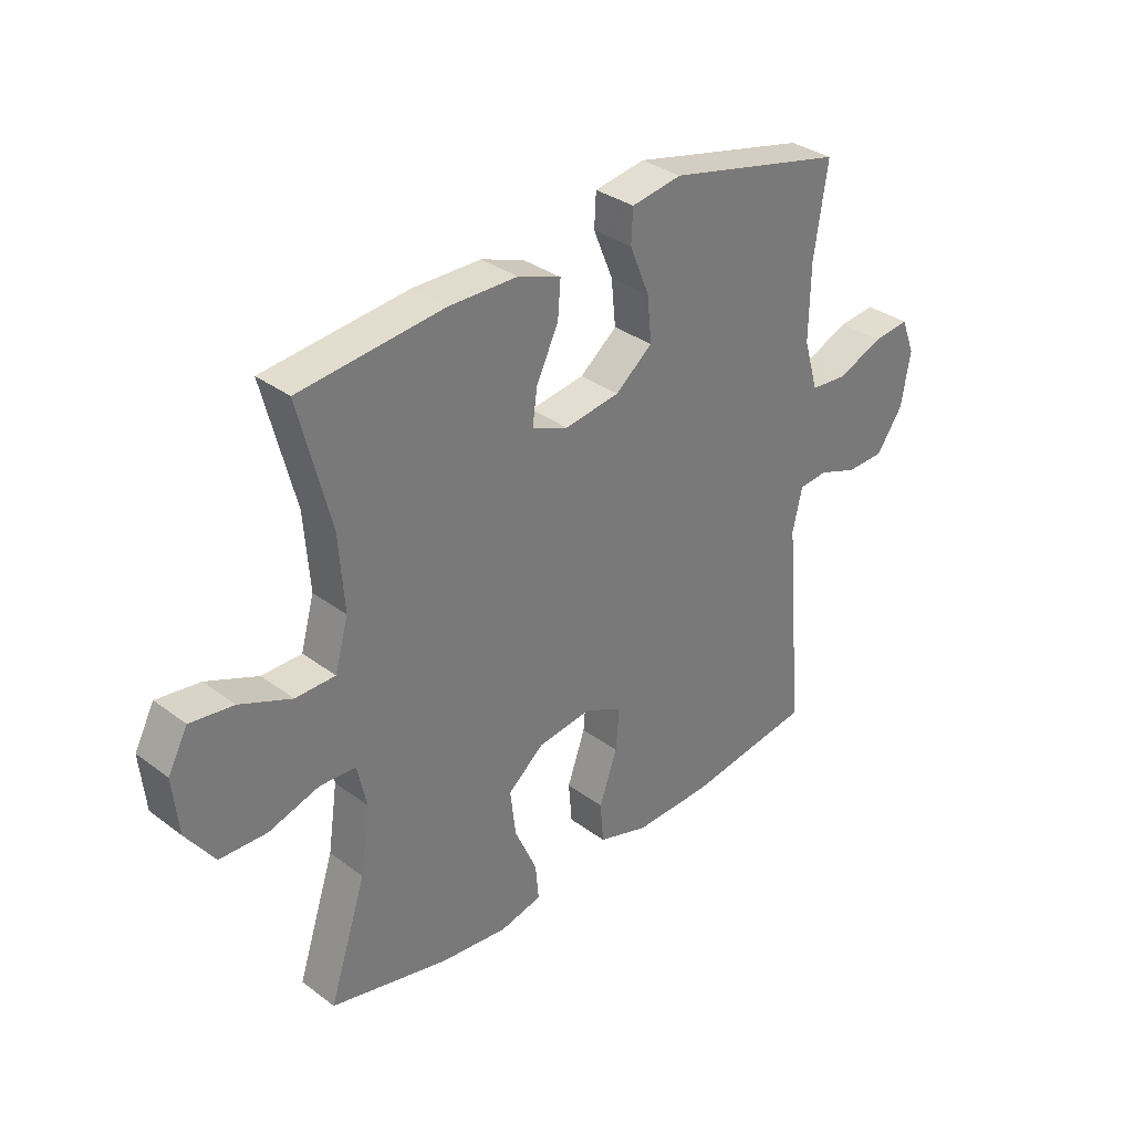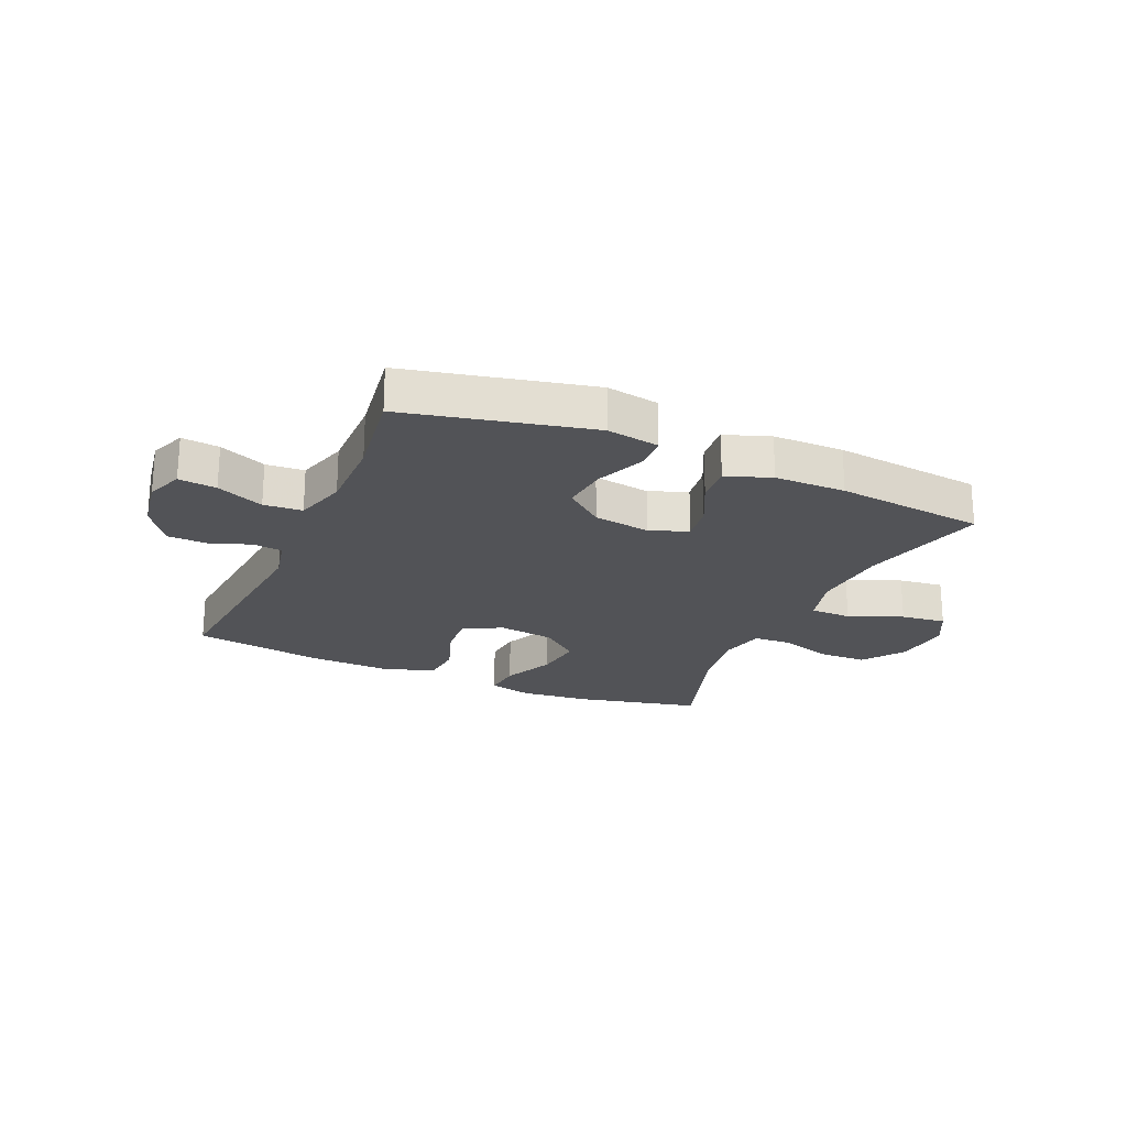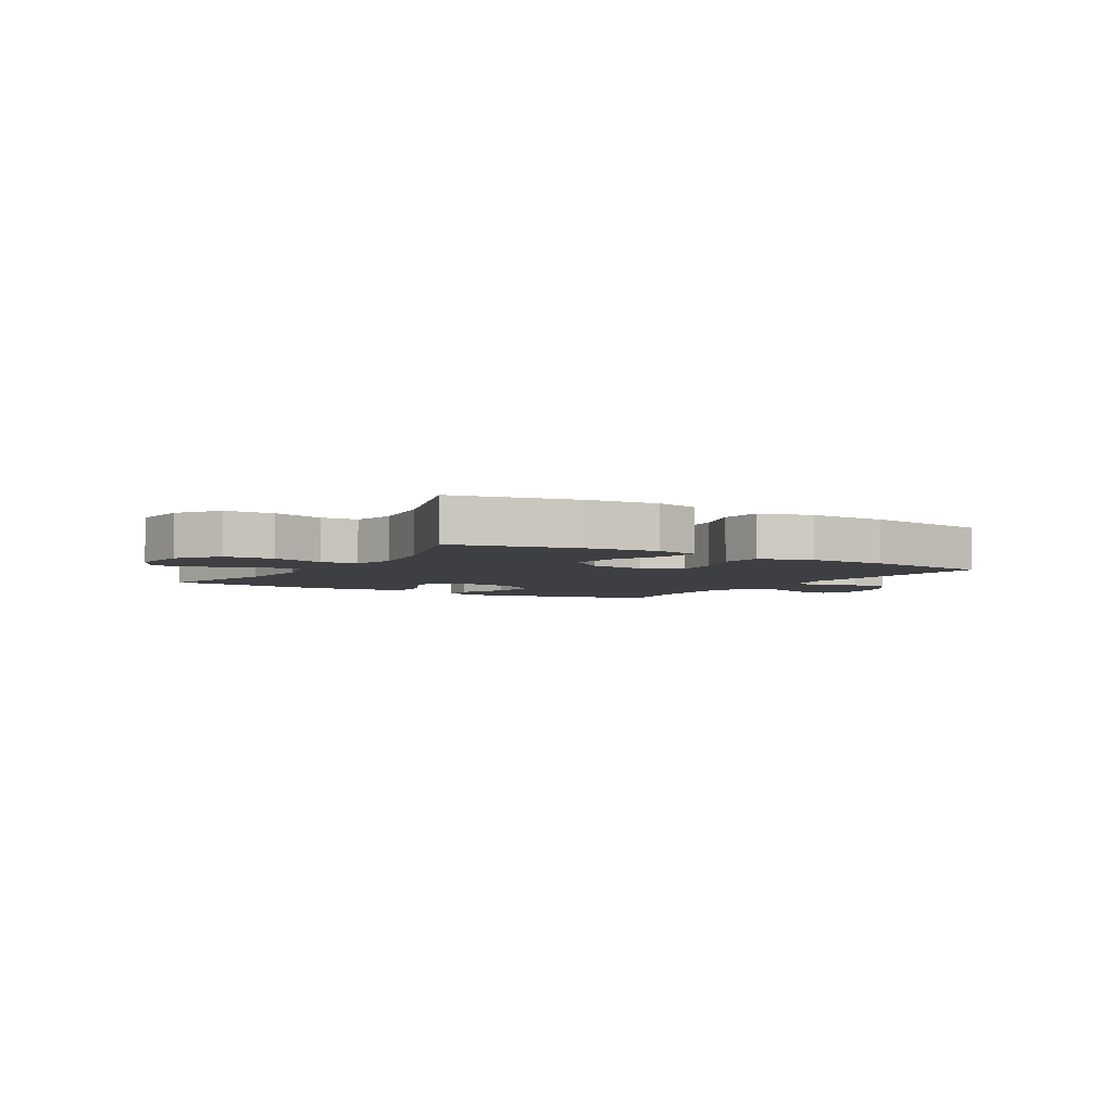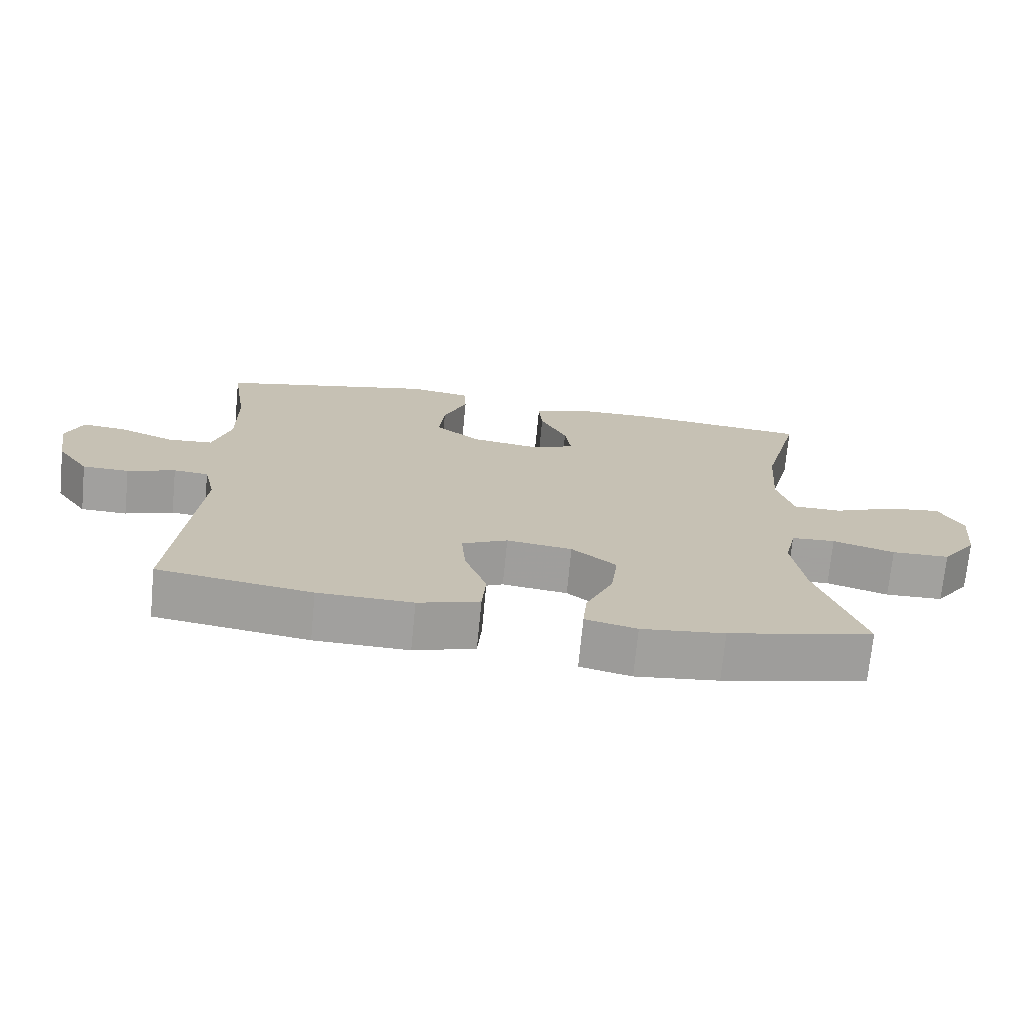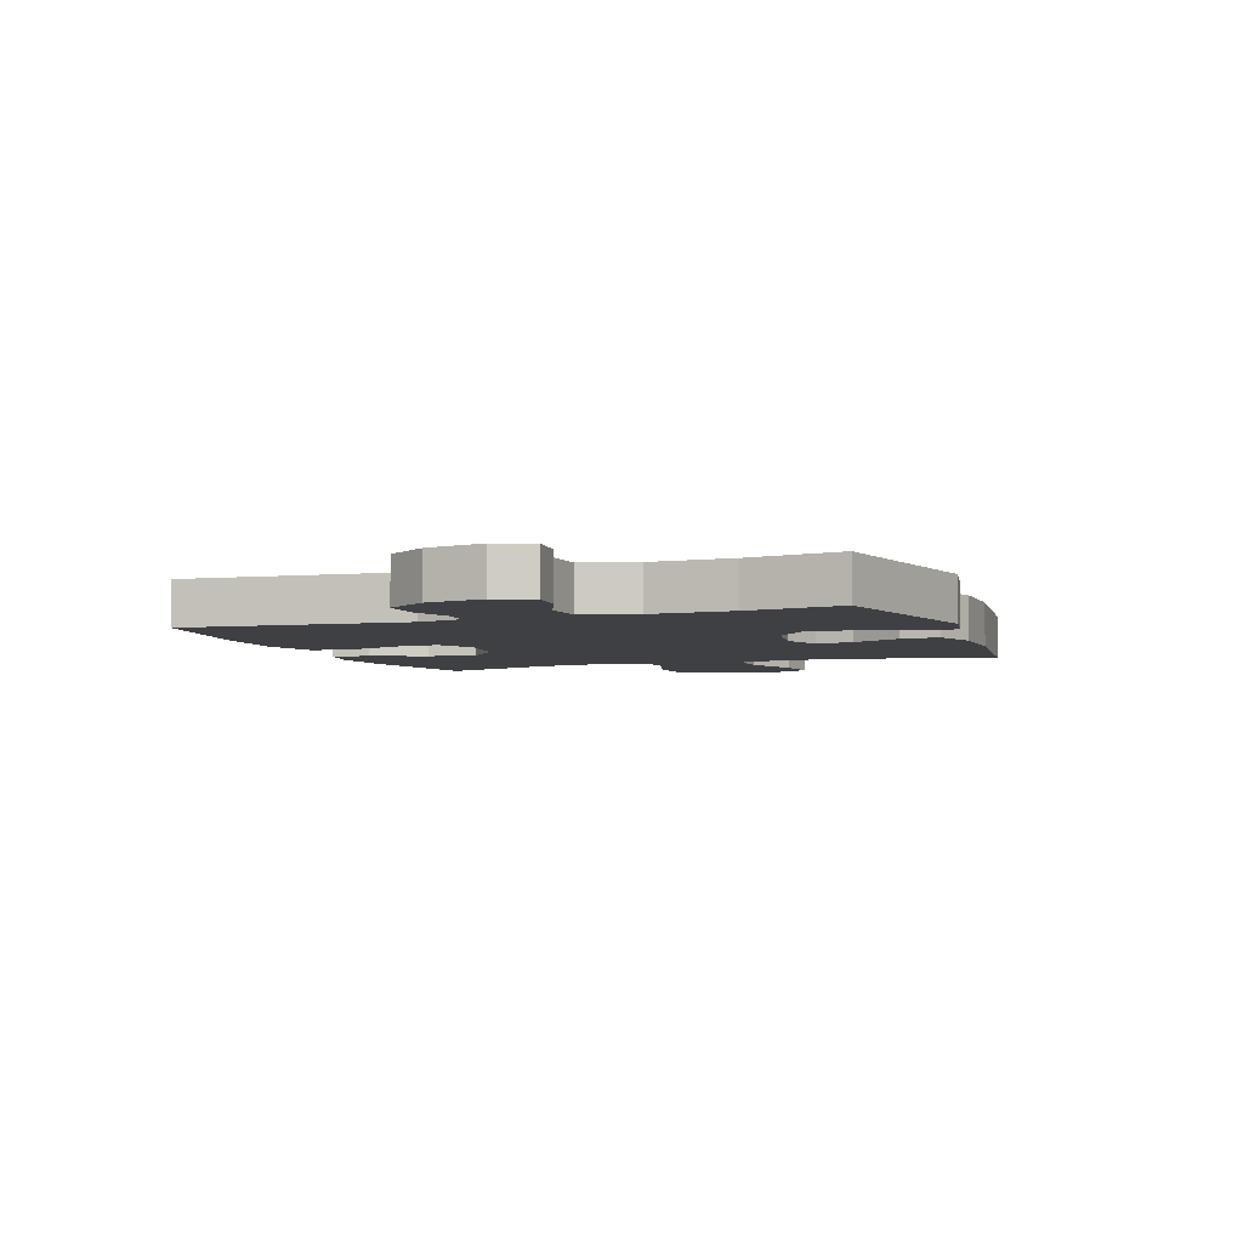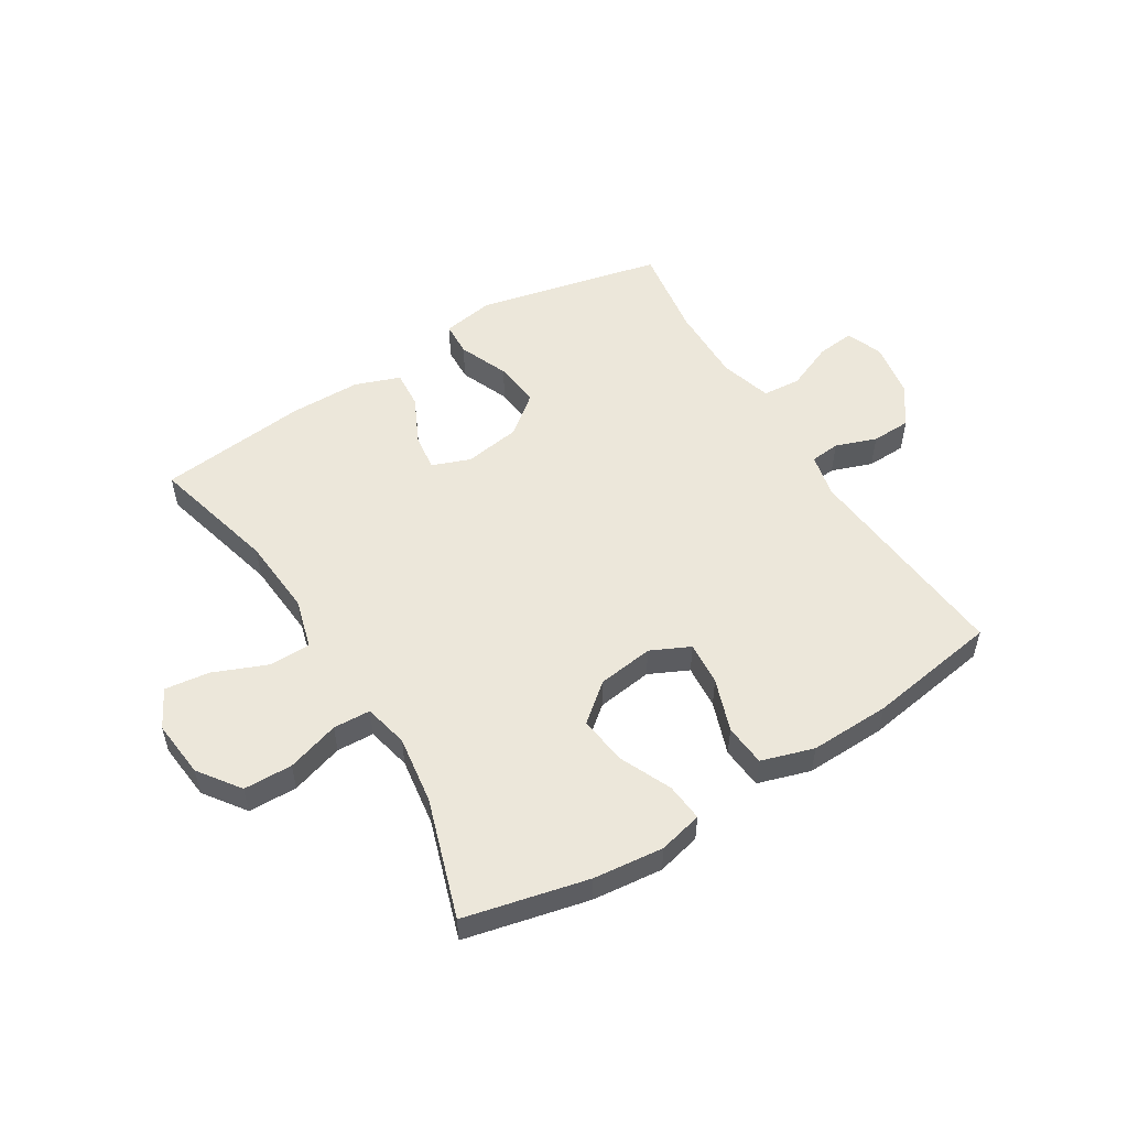
<metadata>
{"format":"obj","ext":"obj","renderer":"f3d","projection":"perspective","resolution":1024,"background":"white","views":[{"elev":33.4,"azim":135.5,"up":"+Z"},{"elev":-22.4,"azim":-23.8,"up":"+Y"},{"elev":-4.3,"azim":148.6,"up":"+Y"},{"elev":-71.9,"azim":-5.5,"up":"+Z"},{"elev":-5.0,"azim":-70.1,"up":"+Y"},{"elev":53.4,"azim":148.3,"up":"+Y"}]}
</metadata>
<code>
v -0.5 0.07 -0.5
v -0.467 0.07 -0.128
v -0.484 0.07 -0.053
v -0.535 0.07 -0.048
v -0.605 0.07 -0.073
v -0.673 0.07 -0.071
v -0.72 0.07 -0.003
v -0.736 0.07 0.092
v -0.712 0.07 0.154
v -0.647 0.07 0.147
v -0.566 0.07 0.113
v -0.5 0.07 0.118
v -0.474 0.07 0.207
v -0.476 0.07 0.341
v -0.5 0.07 0.5
v -0.182 0.07 0.572
v -0.092 0.07 0.557
v -0.089 0.07 0.498
v -0.124 0.07 0.413
v -0.132 0.07 0.333
v -0.066 0.07 0.28
v 0.032 0.07 0.265
v 0.097 0.07 0.29
v 0.088 0.07 0.354
v 0.049 0.07 0.434
v 0.044 0.07 0.499
v 0.121 0.07 0.527
v 0.243 0.07 0.528
v 0.5 0.07 0.5
v 0.444 0.07 0.282
v 0.434 0.07 0.148
v 0.458 0.07 0.062
v 0.529 0.07 0.061
v 0.621 0.07 0.099
v 0.698 0.07 0.109
v 0.733 0.07 0.043
v 0.723 0.07 -0.056
v 0.672 0.07 -0.127
v 0.588 0.07 -0.129
v 0.498 0.07 -0.101
v 0.434 0.07 -0.104
v 0.417 0.07 -0.18
v 0.434 0.07 -0.297
v 0.5 0.07 -0.5
v 0.289 0.07 -0.549
v 0.168 0.07 -0.562
v 0.093 0.07 -0.544
v 0.099 0.07 -0.479
v 0.139 0.07 -0.39
v 0.149 0.07 -0.307
v 0.084 0.07 -0.254
v -0.012 0.07 -0.241
v -0.079 0.07 -0.273
v -0.073 0.07 -0.348
v -0.041 0.07 -0.439
v -0.047 0.07 -0.511
v -0.137 0.07 -0.539
v -0.275 0.07 -0.535
v -0.5 0 -0.5
v -0.467 0 -0.128
v -0.484 0 -0.053
v -0.535 0 -0.048
v -0.605 0 -0.073
v -0.673 0 -0.071
v -0.72 0 -0.003
v -0.736 0 0.092
v -0.712 0 0.154
v -0.647 0 0.147
v -0.566 0 0.113
v -0.5 0 0.118
v -0.474 0 0.207
v -0.476 0 0.341
v -0.5 0 0.5
v -0.182 0 0.572
v -0.092 0 0.557
v -0.089 0 0.498
v -0.124 0 0.413
v -0.132 0 0.333
v -0.066 0 0.28
v 0.032 0 0.265
v 0.097 0 0.29
v 0.088 0 0.354
v 0.049 0 0.434
v 0.044 0 0.499
v 0.121 0 0.527
v 0.243 0 0.528
v 0.5 0 0.5
v 0.444 0 0.282
v 0.434 0 0.148
v 0.458 0 0.062
v 0.529 0 0.061
v 0.621 0 0.099
v 0.698 0 0.109
v 0.733 0 0.043
v 0.723 0 -0.056
v 0.672 0 -0.127
v 0.588 0 -0.129
v 0.498 0 -0.101
v 0.434 0 -0.104
v 0.417 0 -0.18
v 0.434 0 -0.297
v 0.5 0 -0.5
v 0.289 0 -0.549
v 0.168 0 -0.562
v 0.093 0 -0.544
v 0.099 0 -0.479
v 0.139 0 -0.39
v 0.149 0 -0.307
v 0.084 0 -0.254
v -0.012 0 -0.241
v -0.079 0 -0.273
v -0.073 0 -0.348
v -0.041 0 -0.439
v -0.047 0 -0.511
v -0.137 0 -0.539
v -0.275 0 -0.535
f 57 58 1 2
f 54 55 56 57
f 53 54 57 2
f 52 53 2 3
f 51 52 3
f 46 47 48 49
f 46 49 50
f 43 44 45 46
f 42 43 46 50
f 41 42 50 51
f 37 38 39 40
f 37 40 41
f 36 37 41
f 33 34 35 36
f 32 33 36 41
f 31 32 41 51
f 27 28 29 30
f 24 25 26 27
f 23 24 27 30
f 22 23 30 31
f 16 17 18 19
f 14 15 16 19
f 13 14 19 20
f 12 13 20 21
f 8 9 10 11
f 8 11 12
f 7 8 12
f 4 5 6 7
f 3 4 7 12
f 21 22 31 51
f 3 12 21 51
f 60 59 116 115
f 115 114 113 112
f 60 115 112 111
f 61 60 111 110
f 61 110 109
f 107 106 105 104
f 108 107 104
f 104 103 102 101
f 108 104 101 100
f 109 108 100 99
f 98 97 96 95
f 99 98 95
f 99 95 94
f 94 93 92 91
f 99 94 91 90
f 109 99 90 89
f 88 87 86 85
f 85 84 83 82
f 88 85 82 81
f 89 88 81 80
f 77 76 75 74
f 77 74 73 72
f 78 77 72 71
f 79 78 71 70
f 69 68 67 66
f 70 69 66
f 70 66 65
f 65 64 63 62
f 70 65 62 61
f 109 89 80 79
f 109 79 70 61
f 1 59 60 2
f 2 60 61 3
f 3 61 62 4
f 4 62 63 5
f 5 63 64 6
f 6 64 65 7
f 7 65 66 8
f 8 66 67 9
f 9 67 68 10
f 10 68 69 11
f 11 69 70 12
f 12 70 71 13
f 13 71 72 14
f 14 72 73 15
f 15 73 74 16
f 16 74 75 17
f 17 75 76 18
f 18 76 77 19
f 19 77 78 20
f 20 78 79 21
f 21 79 80 22
f 22 80 81 23
f 23 81 82 24
f 24 82 83 25
f 25 83 84 26
f 26 84 85 27
f 27 85 86 28
f 28 86 87 29
f 29 87 88 30
f 30 88 89 31
f 31 89 90 32
f 32 90 91 33
f 33 91 92 34
f 34 92 93 35
f 35 93 94 36
f 36 94 95 37
f 37 95 96 38
f 38 96 97 39
f 39 97 98 40
f 40 98 99 41
f 41 99 100 42
f 42 100 101 43
f 43 101 102 44
f 44 102 103 45
f 45 103 104 46
f 46 104 105 47
f 47 105 106 48
f 48 106 107 49
f 49 107 108 50
f 50 108 109 51
f 51 109 110 52
f 52 110 111 53
f 53 111 112 54
f 54 112 113 55
f 55 113 114 56
f 56 114 115 57
f 57 115 116 58
f 58 116 59 1

</code>
